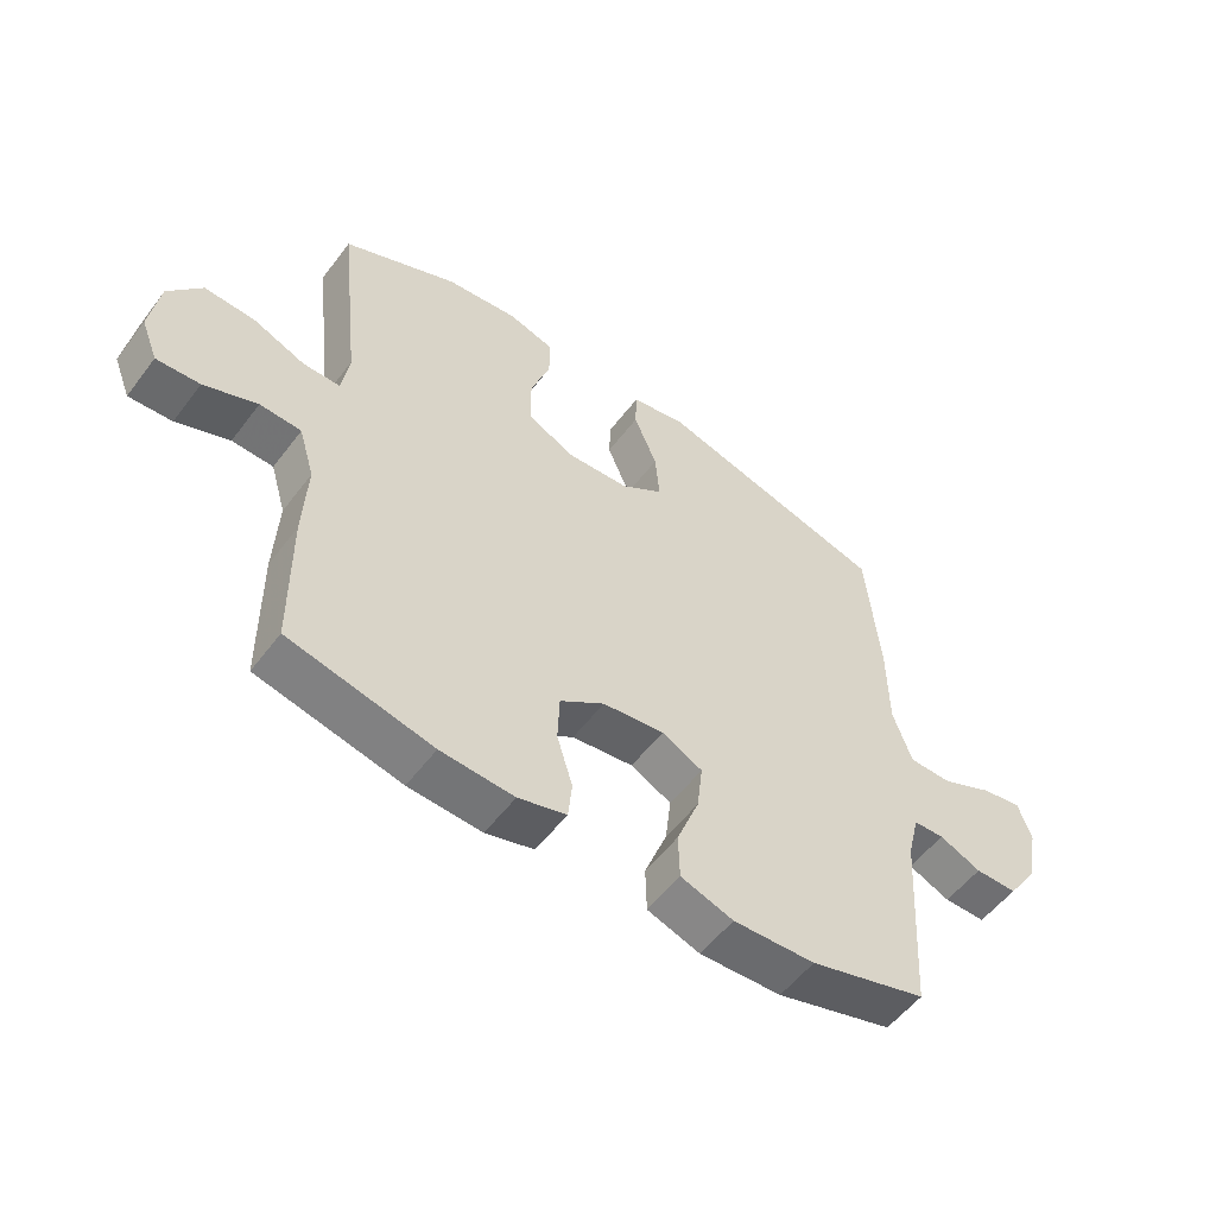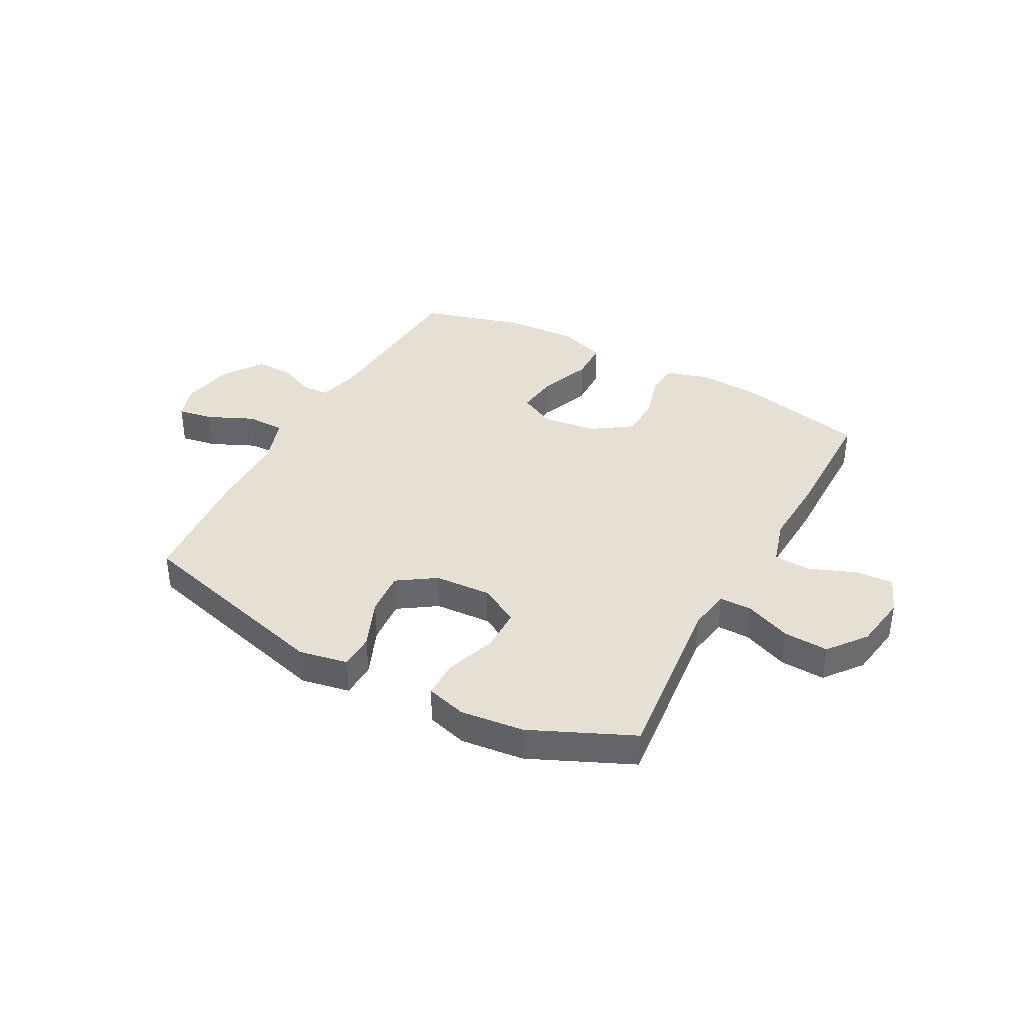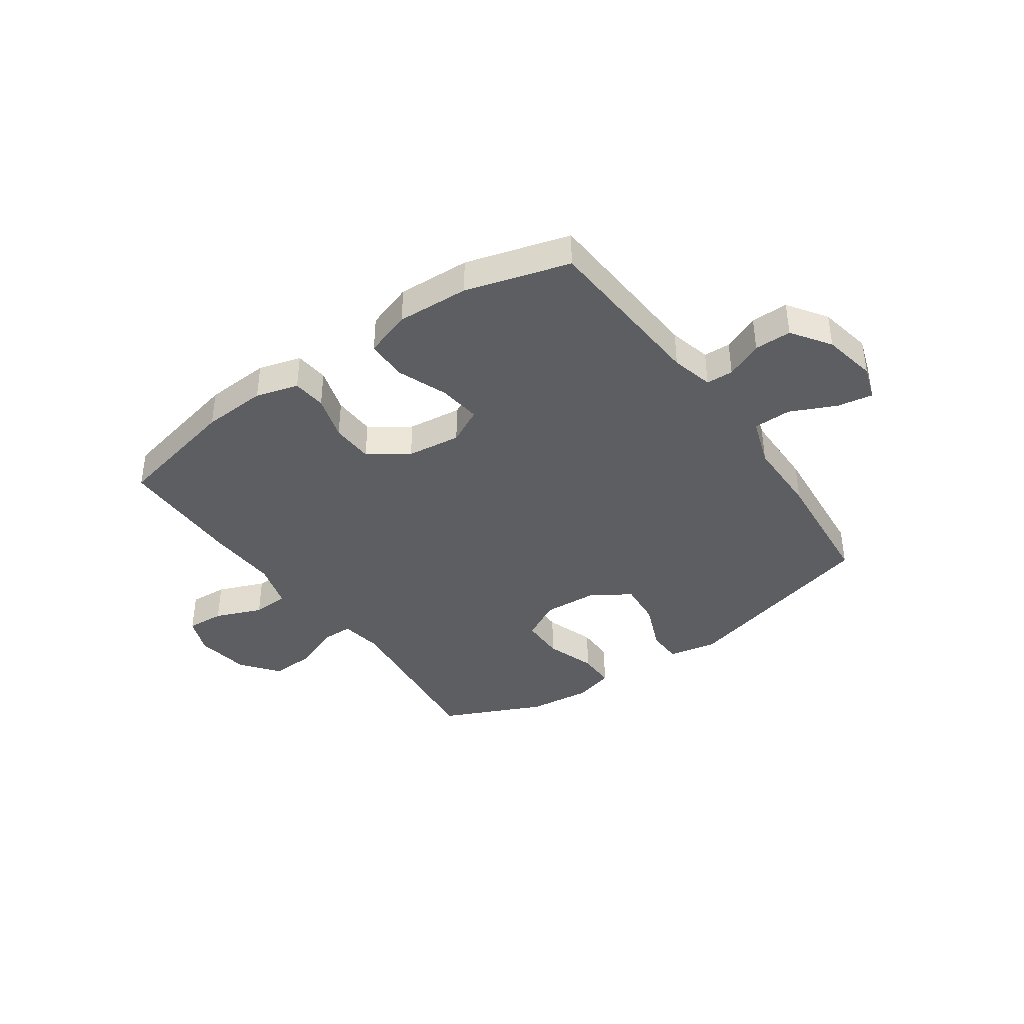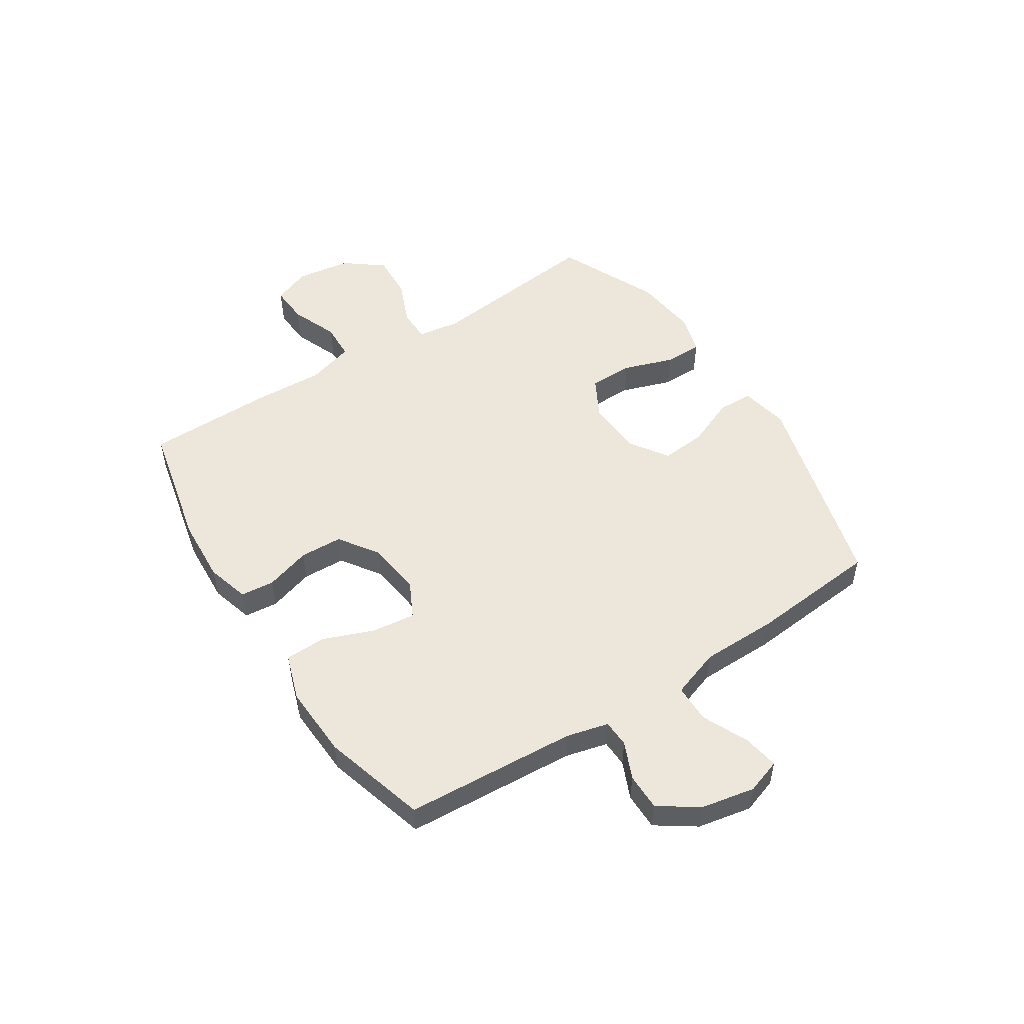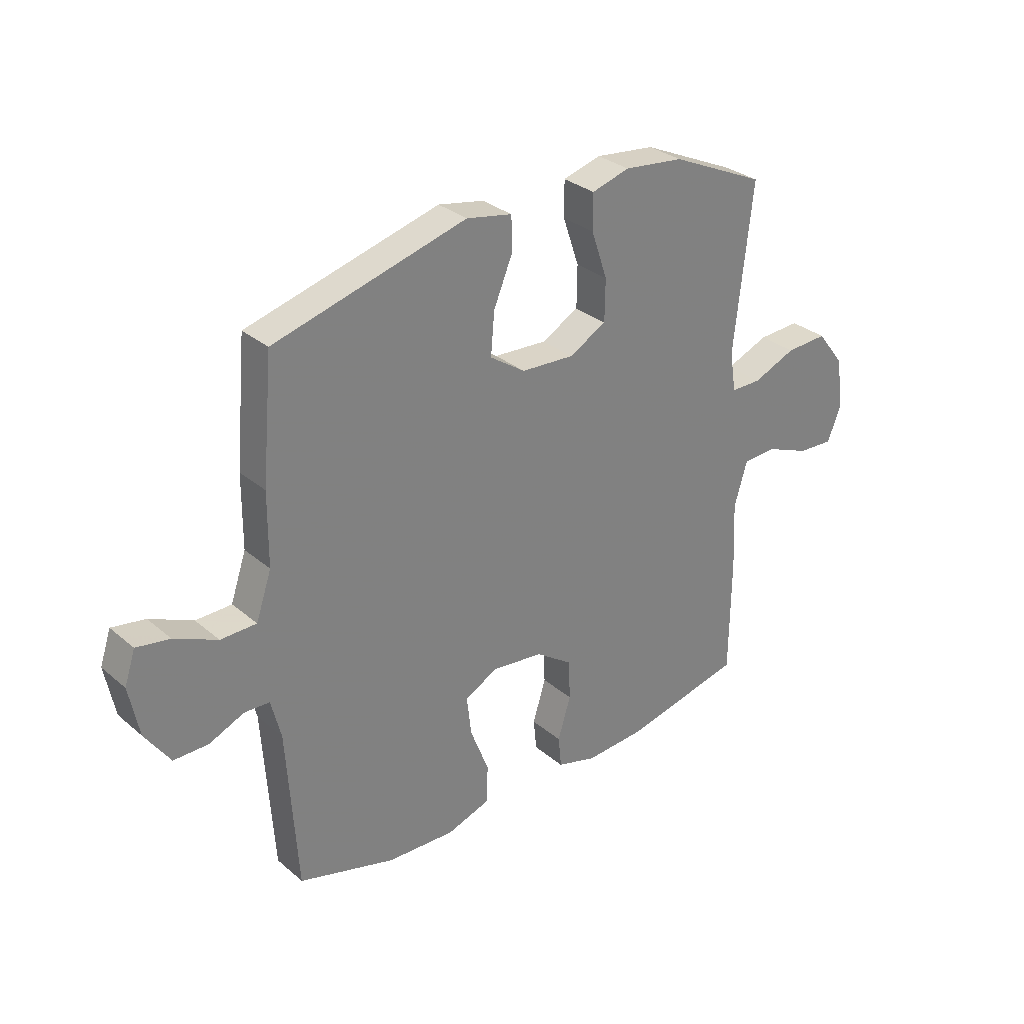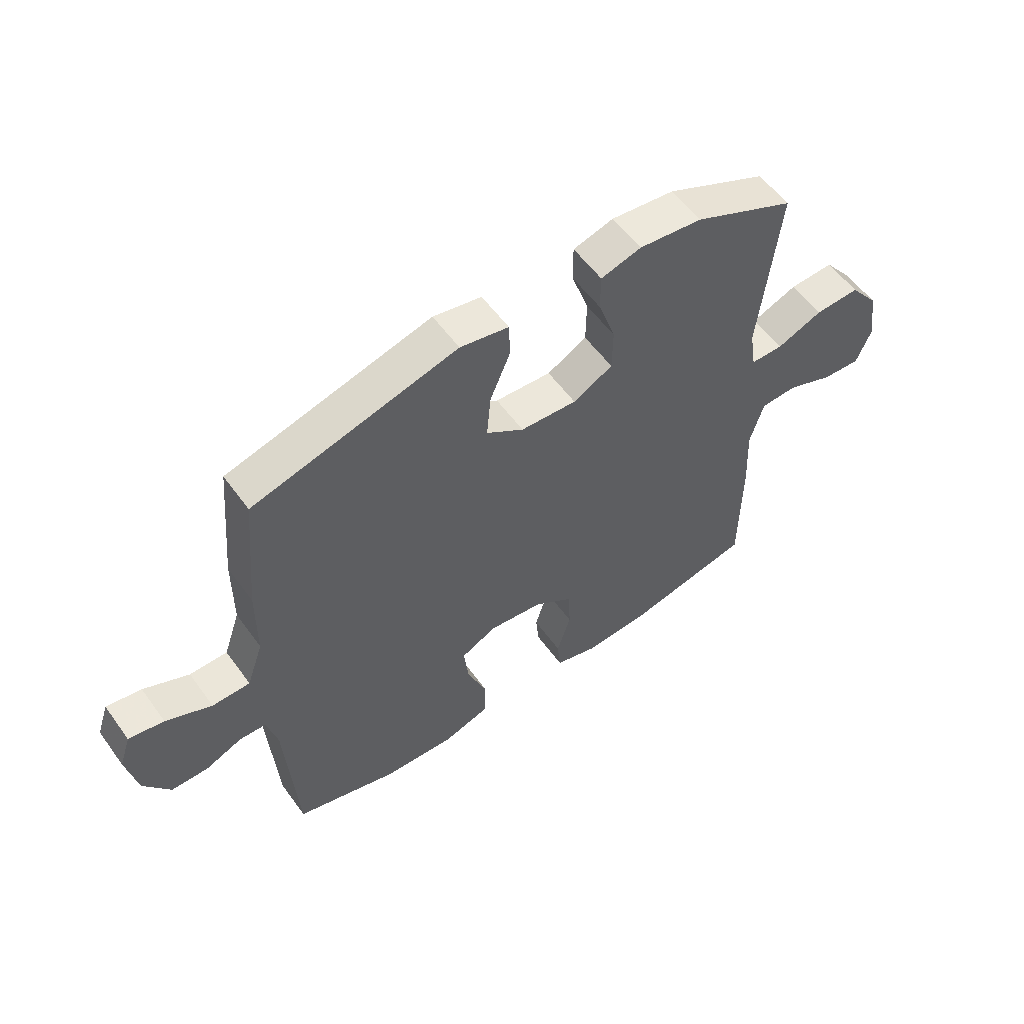
<metadata>
{"format":"obj","ext":"obj","renderer":"f3d","projection":"perspective","resolution":1024,"background":"white","views":[{"elev":-54.7,"azim":143.6,"up":"+Z"},{"elev":38.0,"azim":28.5,"up":"+Y"},{"elev":-39.4,"azim":-144.9,"up":"+Y"},{"elev":51.8,"azim":-122.8,"up":"+Y"},{"elev":30.6,"azim":-39.8,"up":"+Z"},{"elev":56.5,"azim":-35.5,"up":"+Z"}]}
</metadata>
<code>
v -0.5 0.07 0.5
v -0.129 0.07 0.6
v -0.041 0.07 0.583
v -0.039 0.07 0.519
v -0.076 0.07 0.43
v -0.083 0.07 0.349
v -0.015 0.07 0.303
v 0.087 0.07 0.297
v 0.159 0.07 0.336
v 0.16 0.07 0.416
v 0.129 0.07 0.507
v 0.129 0.07 0.575
v 0.202 0.07 0.596
v 0.317 0.07 0.583
v 0.5 0.07 0.5
v 0.465 0.07 0.181
v 0.477 0.07 0.104
v 0.536 0.07 0.104
v 0.619 0.07 0.138
v 0.7 0.07 0.142
v 0.753 0.07 0.074
v 0.768 0.07 -0.025
v 0.741 0.07 -0.093
v 0.672 0.07 -0.089
v 0.587 0.07 -0.055
v 0.521 0.07 -0.058
v 0.496 0.07 -0.143
v 0.502 0.07 -0.273
v 0.5 0.07 -0.5
v 0.271 0.07 -0.551
v 0.154 0.07 -0.558
v 0.077 0.07 -0.536
v 0.071 0.07 -0.475
v 0.096 0.07 -0.393
v 0.093 0.07 -0.316
v 0.022 0.07 -0.267
v -0.076 0.07 -0.255
v -0.141 0.07 -0.288
v -0.132 0.07 -0.365
v -0.096 0.07 -0.458
v -0.098 0.07 -0.532
v -0.182 0.07 -0.56
v -0.313 0.07 -0.554
v -0.5 0.07 -0.5
v -0.52 0.07 -0.19
v -0.539 0.07 -0.114
v -0.588 0.07 -0.112
v -0.655 0.07 -0.141
v -0.722 0.07 -0.141
v -0.77 0.07 -0.071
v -0.789 0.07 0.026
v -0.768 0.07 0.089
v -0.704 0.07 0.078
v -0.621 0.07 0.04
v -0.552 0.07 0.041
v -0.522 0.07 0.129
v -0.521 0.07 0.267
v -0.5 0 0.5
v -0.129 0 0.6
v -0.041 0 0.583
v -0.039 0 0.519
v -0.076 0 0.43
v -0.083 0 0.349
v -0.015 0 0.303
v 0.087 0 0.297
v 0.159 0 0.336
v 0.16 0 0.416
v 0.129 0 0.507
v 0.129 0 0.575
v 0.202 0 0.596
v 0.317 0 0.583
v 0.5 0 0.5
v 0.465 0 0.181
v 0.477 0 0.104
v 0.536 0 0.104
v 0.619 0 0.138
v 0.7 0 0.142
v 0.753 0 0.074
v 0.768 0 -0.025
v 0.741 0 -0.093
v 0.672 0 -0.089
v 0.587 0 -0.055
v 0.521 0 -0.058
v 0.496 0 -0.143
v 0.502 0 -0.273
v 0.5 0 -0.5
v 0.271 0 -0.551
v 0.154 0 -0.558
v 0.077 0 -0.536
v 0.071 0 -0.475
v 0.096 0 -0.393
v 0.093 0 -0.316
v 0.022 0 -0.267
v -0.076 0 -0.255
v -0.141 0 -0.288
v -0.132 0 -0.365
v -0.096 0 -0.458
v -0.098 0 -0.532
v -0.182 0 -0.56
v -0.313 0 -0.554
v -0.5 0 -0.5
v -0.52 0 -0.19
v -0.539 0 -0.114
v -0.588 0 -0.112
v -0.655 0 -0.141
v -0.722 0 -0.141
v -0.77 0 -0.071
v -0.789 0 0.026
v -0.768 0 0.089
v -0.704 0 0.078
v -0.621 0 0.04
v -0.552 0 0.041
v -0.522 0 0.129
v -0.521 0 0.267
f 3 4 5
f 2 3 5
f 1 2 5
f 57 1 5
f 56 57 5
f 55 56 5 6
f 52 53 54
f 51 52 54
f 50 51 54
f 49 50 54
f 48 49 54
f 47 48 54
f 46 47 54 55
f 55 6 7
f 46 55 7
f 45 46 7
f 43 44 45
f 42 43 45
f 41 42 45
f 40 41 45
f 39 40 45
f 38 39 45
f 45 7 8
f 38 45 8
f 37 38 8
f 32 33 34
f 31 32 34
f 30 31 34
f 29 30 34
f 28 29 34
f 27 28 34
f 26 27 34 35
f 23 24 25
f 22 23 25
f 21 22 25
f 20 21 25
f 19 20 25
f 18 19 25
f 17 18 25 26
f 14 15 16
f 13 14 16
f 12 13 16
f 11 12 16
f 10 11 16
f 9 10 16 17
f 9 17 26
f 8 9 26
f 37 8 26
f 36 37 26
f 26 35 36
f 62 61 60
f 62 60 59
f 62 59 58
f 62 58 114
f 62 114 113
f 63 62 113 112
f 111 110 109
f 111 109 108
f 111 108 107
f 111 107 106
f 111 106 105
f 111 105 104
f 112 111 104 103
f 64 63 112
f 64 112 103
f 64 103 102
f 102 101 100
f 102 100 99
f 102 99 98
f 102 98 97
f 102 97 96
f 102 96 95
f 65 64 102
f 65 102 95
f 65 95 94
f 91 90 89
f 91 89 88
f 91 88 87
f 91 87 86
f 91 86 85
f 91 85 84
f 92 91 84 83
f 82 81 80
f 82 80 79
f 82 79 78
f 82 78 77
f 82 77 76
f 82 76 75
f 83 82 75 74
f 73 72 71
f 73 71 70
f 73 70 69
f 73 69 68
f 73 68 67
f 74 73 67 66
f 83 74 66
f 83 66 65
f 83 65 94
f 83 94 93
f 93 92 83
f 1 58 59 2
f 2 59 60 3
f 3 60 61 4
f 4 61 62 5
f 5 62 63 6
f 6 63 64 7
f 7 64 65 8
f 8 65 66 9
f 9 66 67 10
f 10 67 68 11
f 11 68 69 12
f 12 69 70 13
f 13 70 71 14
f 14 71 72 15
f 15 72 73 16
f 16 73 74 17
f 17 74 75 18
f 18 75 76 19
f 19 76 77 20
f 20 77 78 21
f 21 78 79 22
f 22 79 80 23
f 23 80 81 24
f 24 81 82 25
f 25 82 83 26
f 26 83 84 27
f 27 84 85 28
f 28 85 86 29
f 29 86 87 30
f 30 87 88 31
f 31 88 89 32
f 32 89 90 33
f 33 90 91 34
f 34 91 92 35
f 35 92 93 36
f 36 93 94 37
f 37 94 95 38
f 38 95 96 39
f 39 96 97 40
f 40 97 98 41
f 41 98 99 42
f 42 99 100 43
f 43 100 101 44
f 44 101 102 45
f 45 102 103 46
f 46 103 104 47
f 47 104 105 48
f 48 105 106 49
f 49 106 107 50
f 50 107 108 51
f 51 108 109 52
f 52 109 110 53
f 53 110 111 54
f 54 111 112 55
f 55 112 113 56
f 56 113 114 57
f 57 114 58 1

</code>
